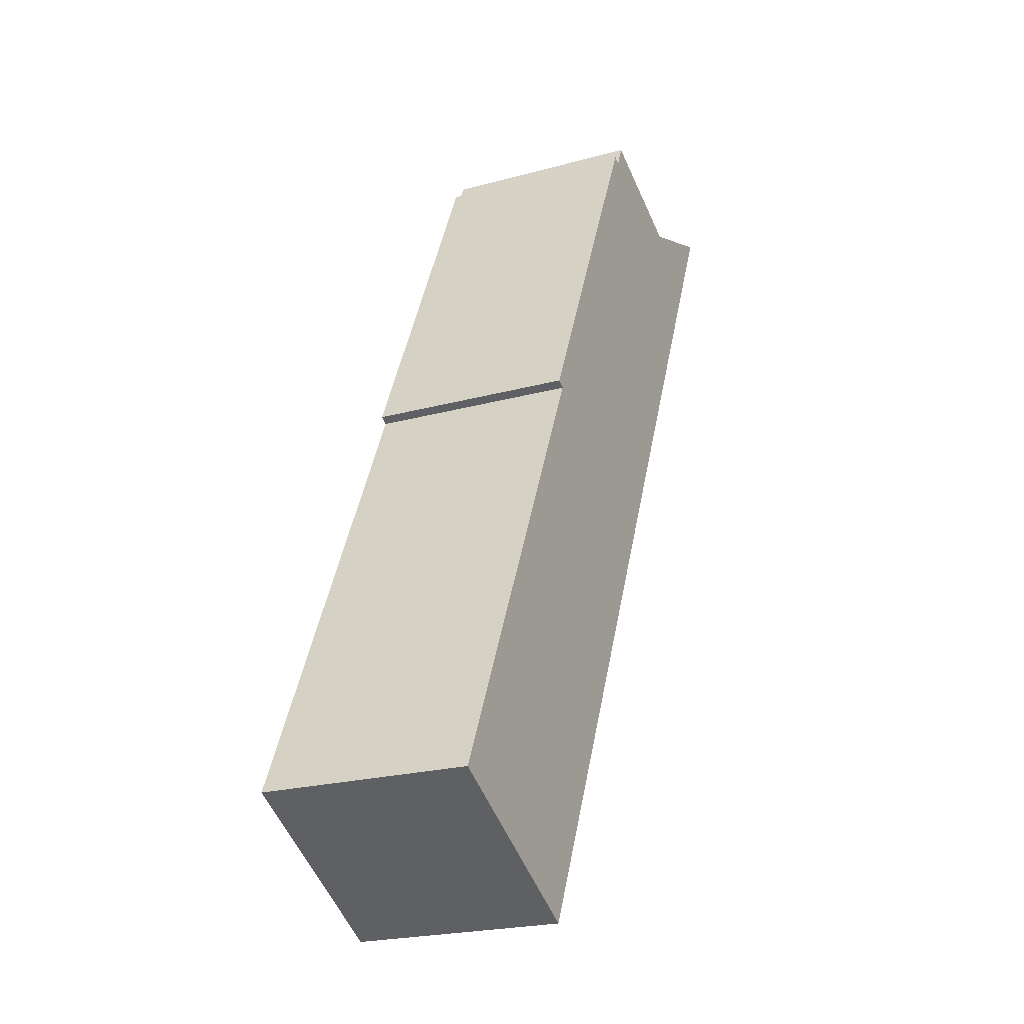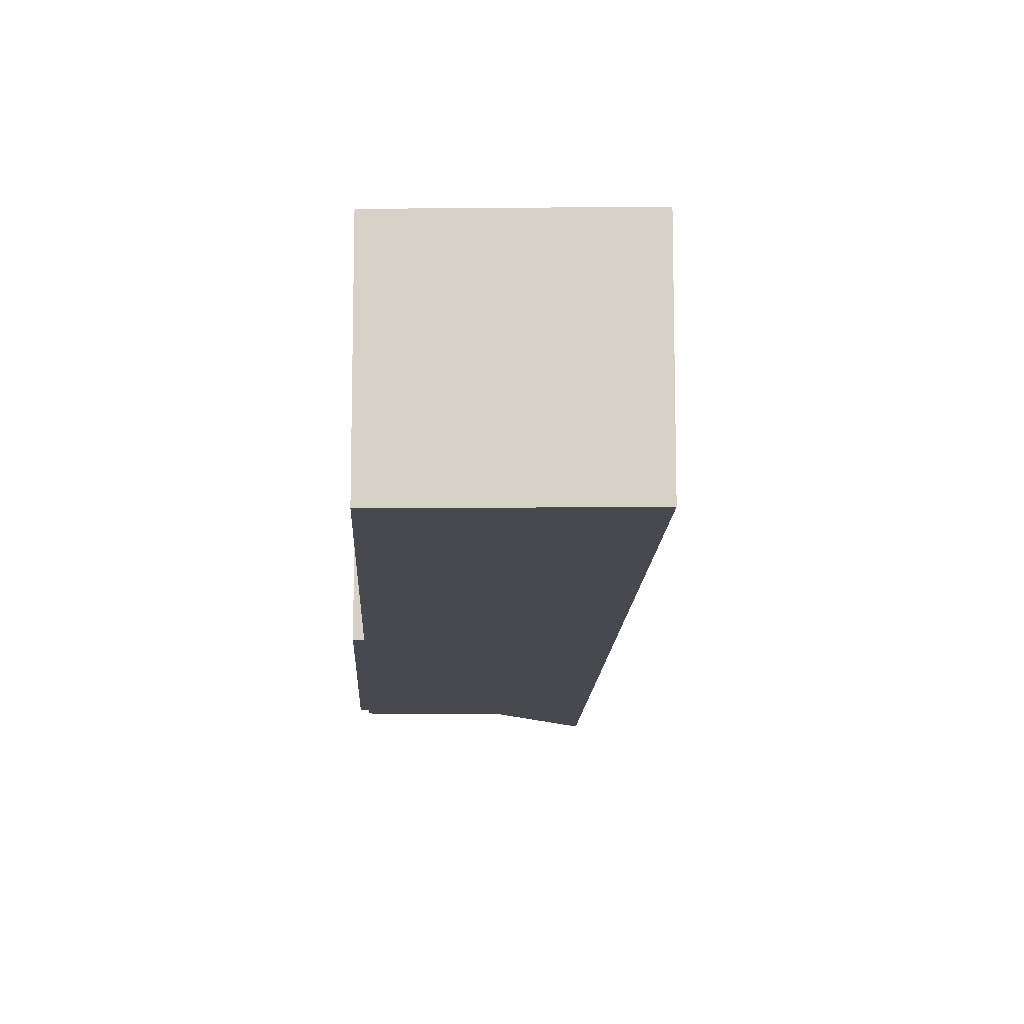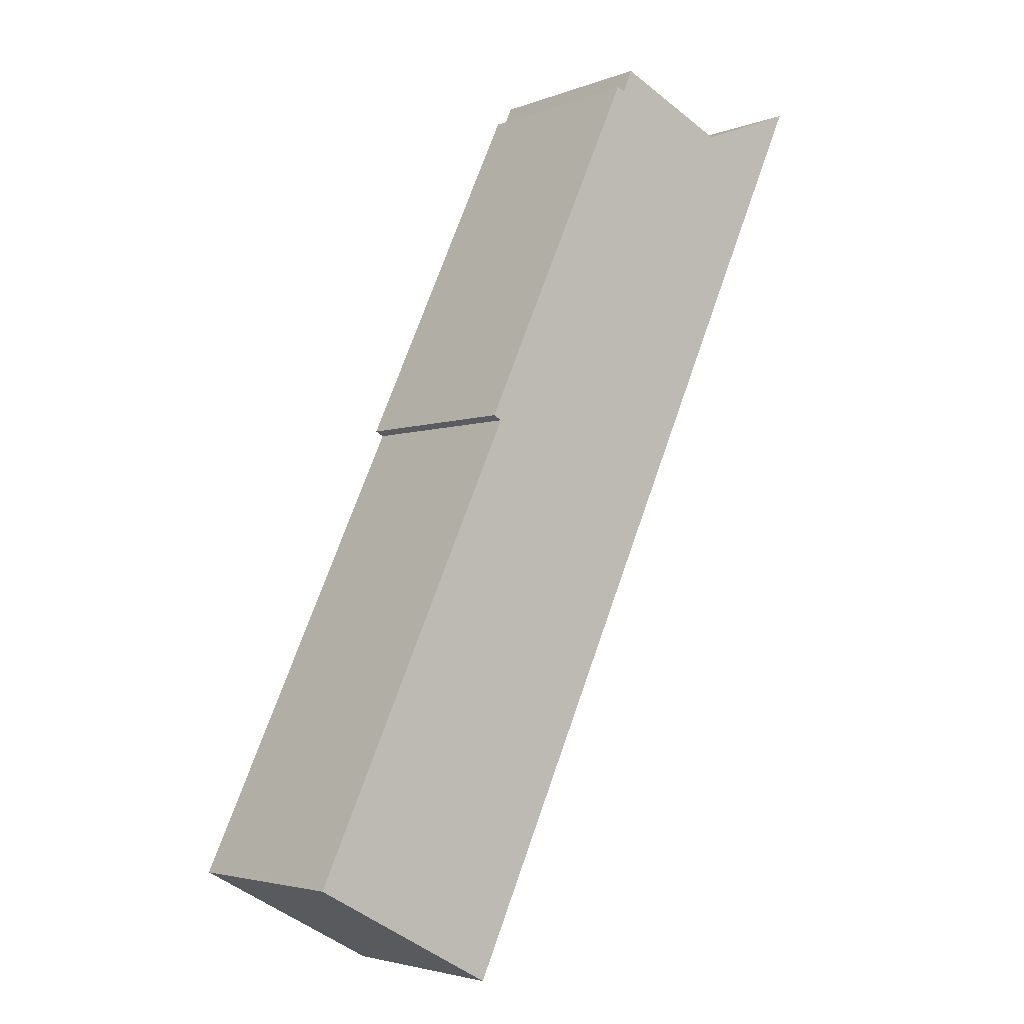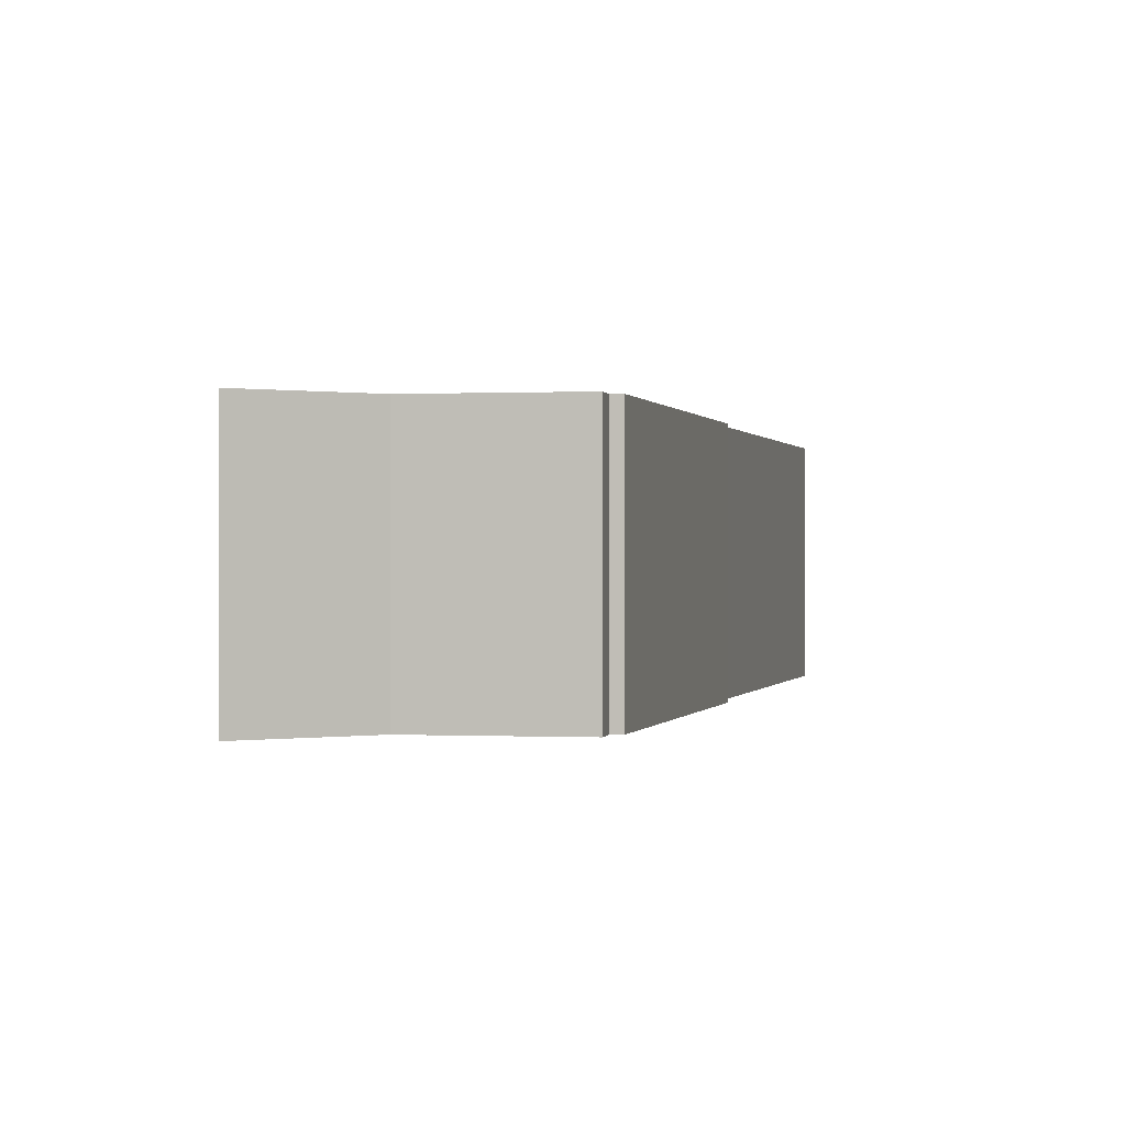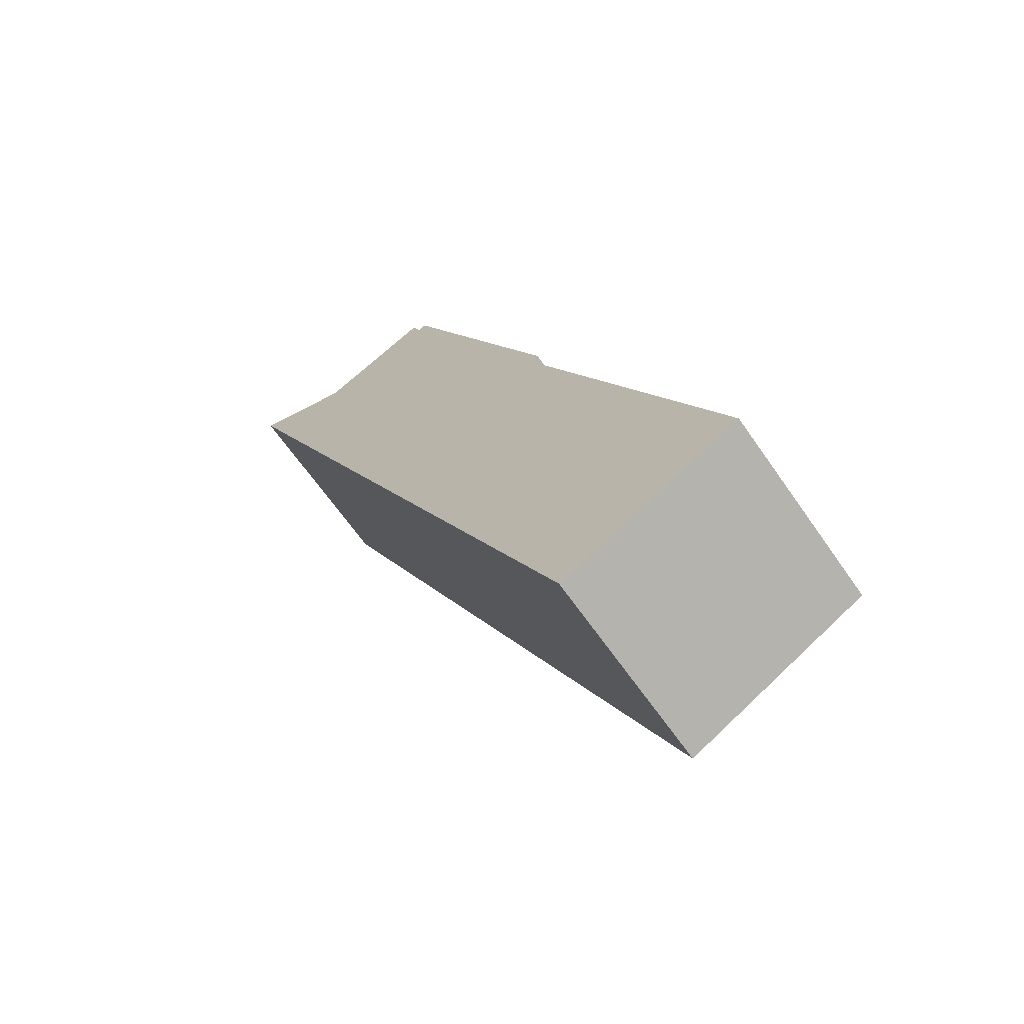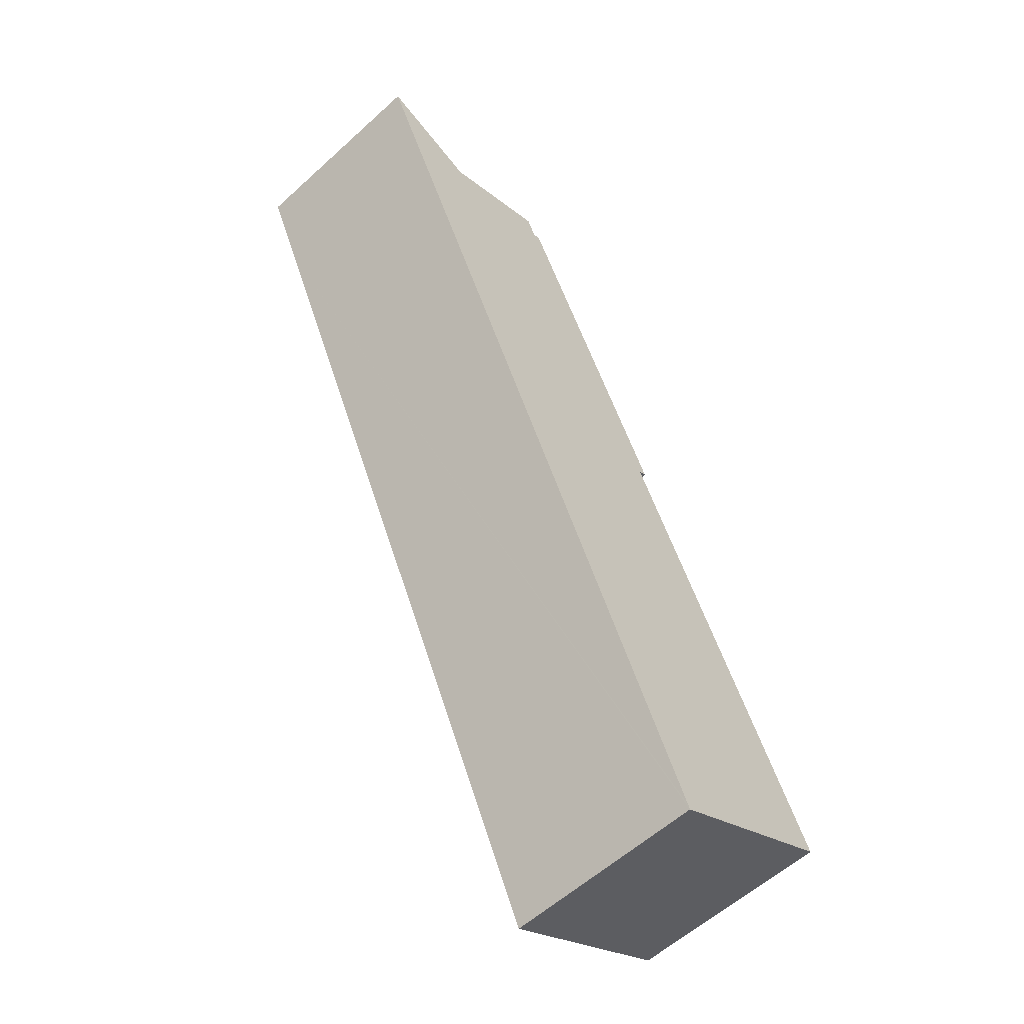
<metadata>
{"format":"obj","ext":"obj","renderer":"f3d","projection":"perspective","resolution":1024,"background":"white","views":[{"elev":-22.6,"azim":115.3,"up":"+Z"},{"elev":-12.7,"azim":153.0,"up":"+Y"},{"elev":-3.6,"azim":141.4,"up":"+Z"},{"elev":0.1,"azim":-12.5,"up":"+Y"},{"elev":-65.1,"azim":34.7,"up":"+Z"},{"elev":-58.2,"azim":-46.8,"up":"+Z"}]}
</metadata>
<code>
v  9.974 4.831 -21.74
v  14.36 4.831 -19.34
v  14.38 4.831 -19.38
v  14.3 4.831 -19.2
v  9.452 4.831 -8.77
v  9.932 4.831 -21.64
v  0.911 4.831 -1.986
v  5.547 4.831 -0.269
v  5.738 4.831 -0.184
v  5.312 4.831 0.289
v  4.342 4.831 -0.147
v  2.522 4.831 -0.964
v  0 4.831 2.958e-16
v  9.647 4.831 -8.664
v  5.312 -1.77e-17 0.289
v  5.547 1.647e-17 -0.269
v  5.738 1.127e-17 -0.184
v  9.647 5.305e-16 -8.664
v  9.452 5.37e-16 -8.77
v  14.3 1.176e-15 -19.2
v  14.38 1.186e-15 -19.38
v  14.36 1.184e-15 -19.34
v  4.342 9.001e-18 -0.147
v  2.522 5.903e-17 -0.964
v  0 0 0
v  9.974 1.331e-15 -21.74
v  9.932 1.325e-15 -21.64
v  0.911 1.216e-16 -1.986
g defaultobject
f 1 2 3
f 2 1 4
f 4 1 5
f 5 1 6
f 5 6 7
f 5 7 8
f 5 8 9
f 8 7 10
f 10 7 11
f 11 7 12
f 12 7 13
f 9 14 5
f 15 8 10
f 8 15 16
f 17 14 9
f 14 17 18
f 19 4 5
f 4 19 20
f 4 20 2
f 2 20 3
f 3 20 21
f 21 20 22
f 16 9 8
f 9 16 17
f 11 15 10
f 15 11 12
f 15 12 23
f 23 12 24
f 25 12 13
f 12 25 24
f 18 5 14
f 5 18 19
f 21 1 3
f 1 21 26
f 26 6 1
f 6 26 7
f 7 26 27
f 7 27 28
f 7 28 13
f 13 28 25
f 17 19 18
f 22 26 21
f 26 22 20
f 26 20 19
f 26 19 27
f 27 19 28
f 28 19 16
f 16 19 17
f 28 16 15
f 28 15 23
f 28 23 24
f 28 24 25

</code>
